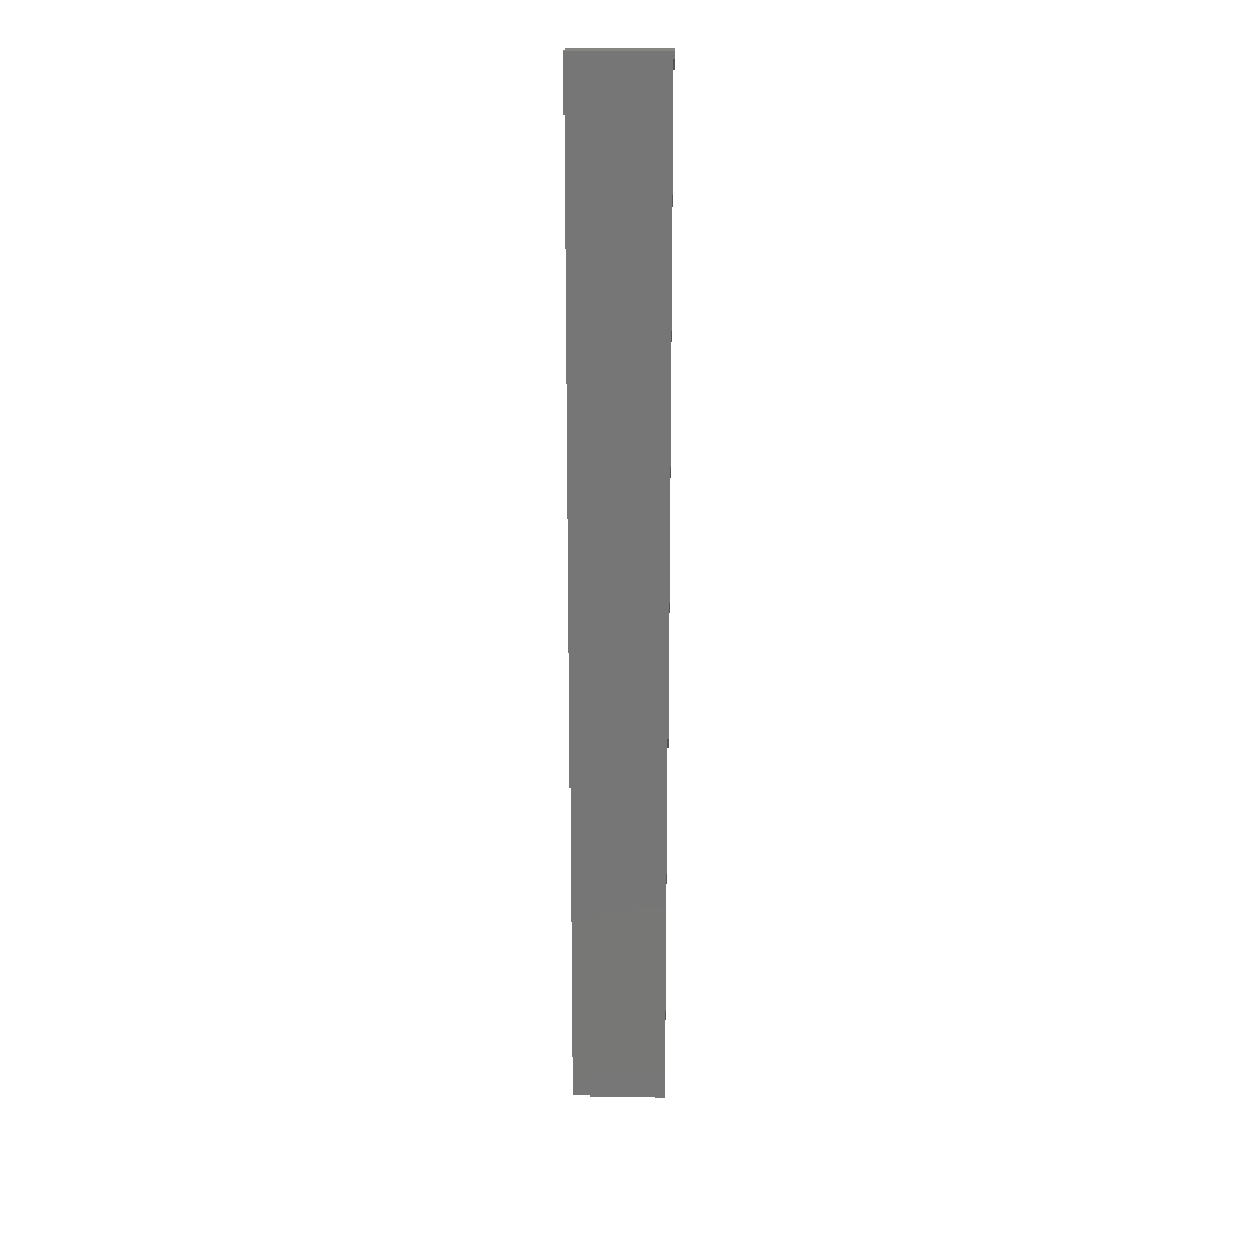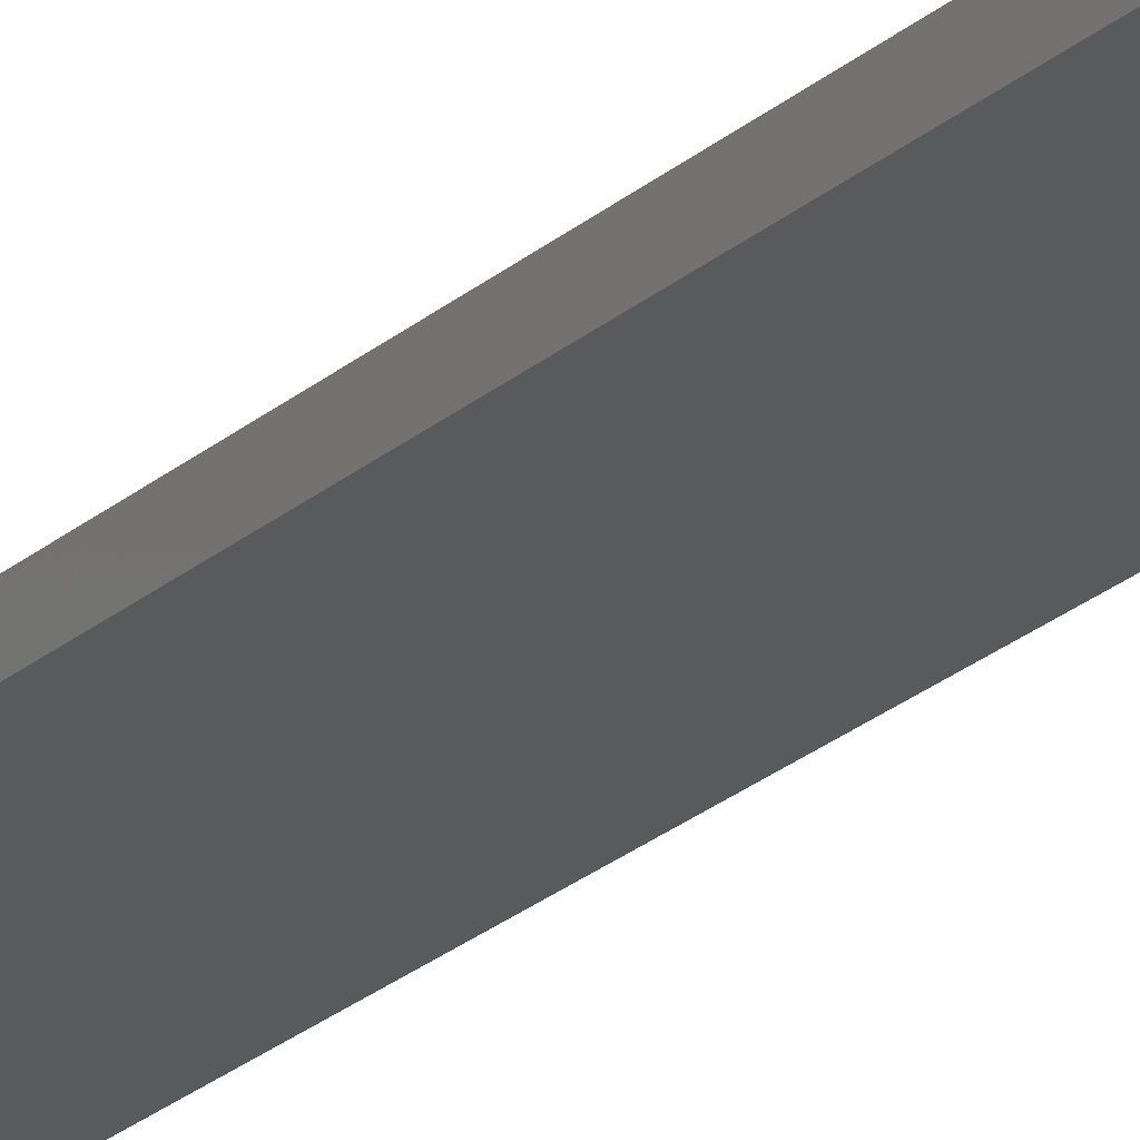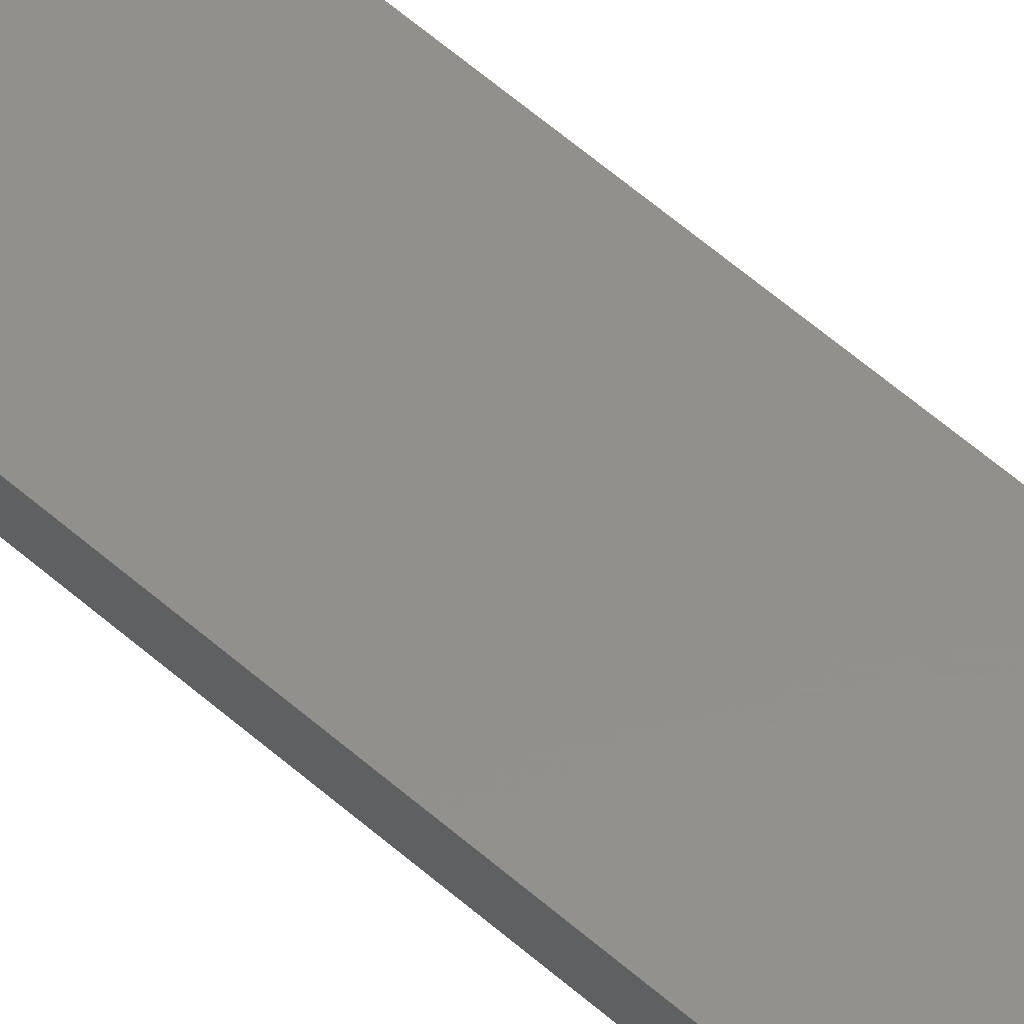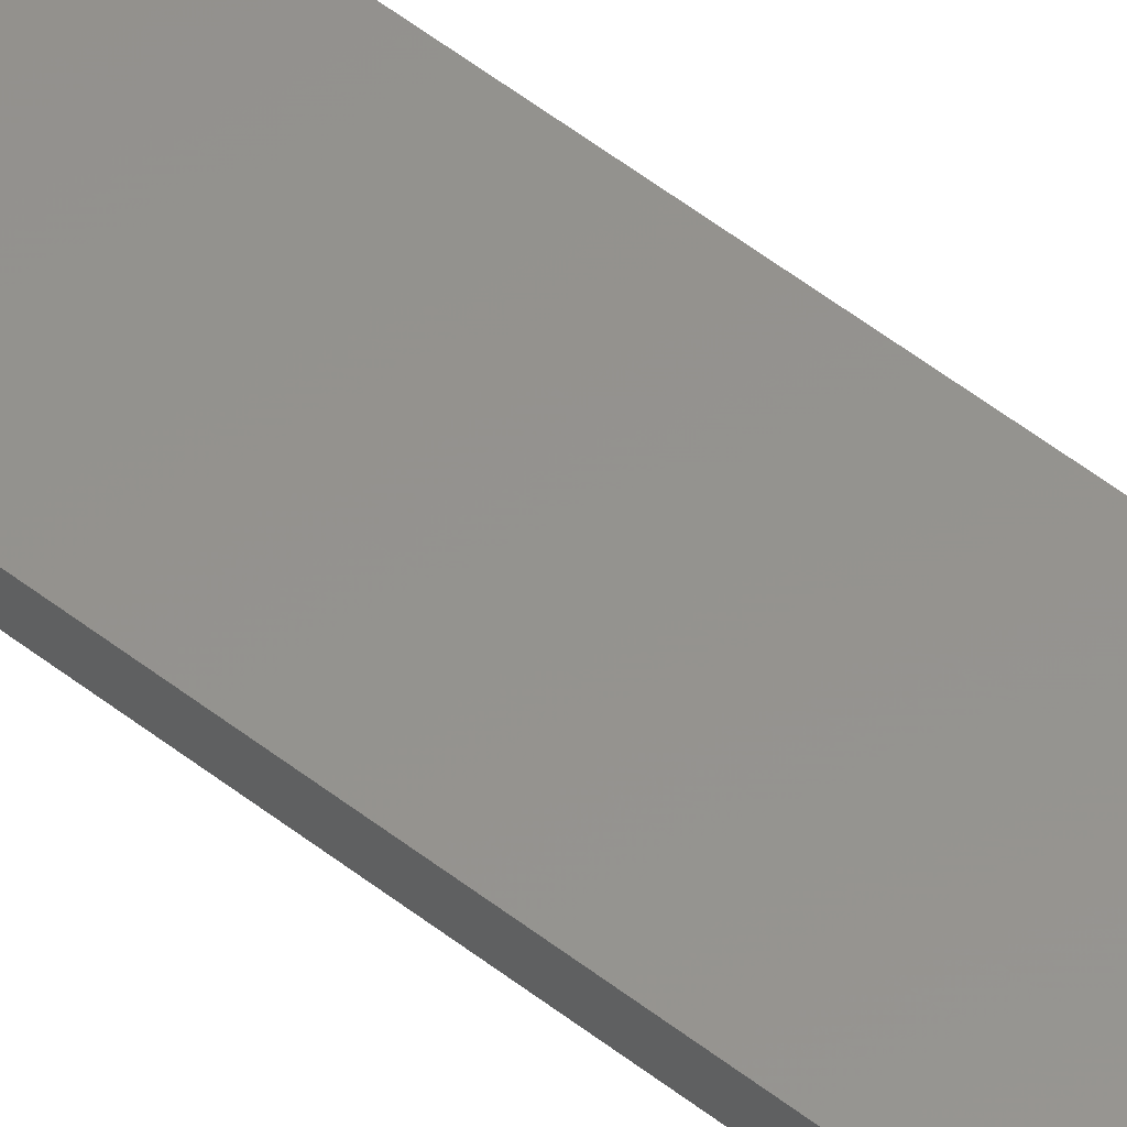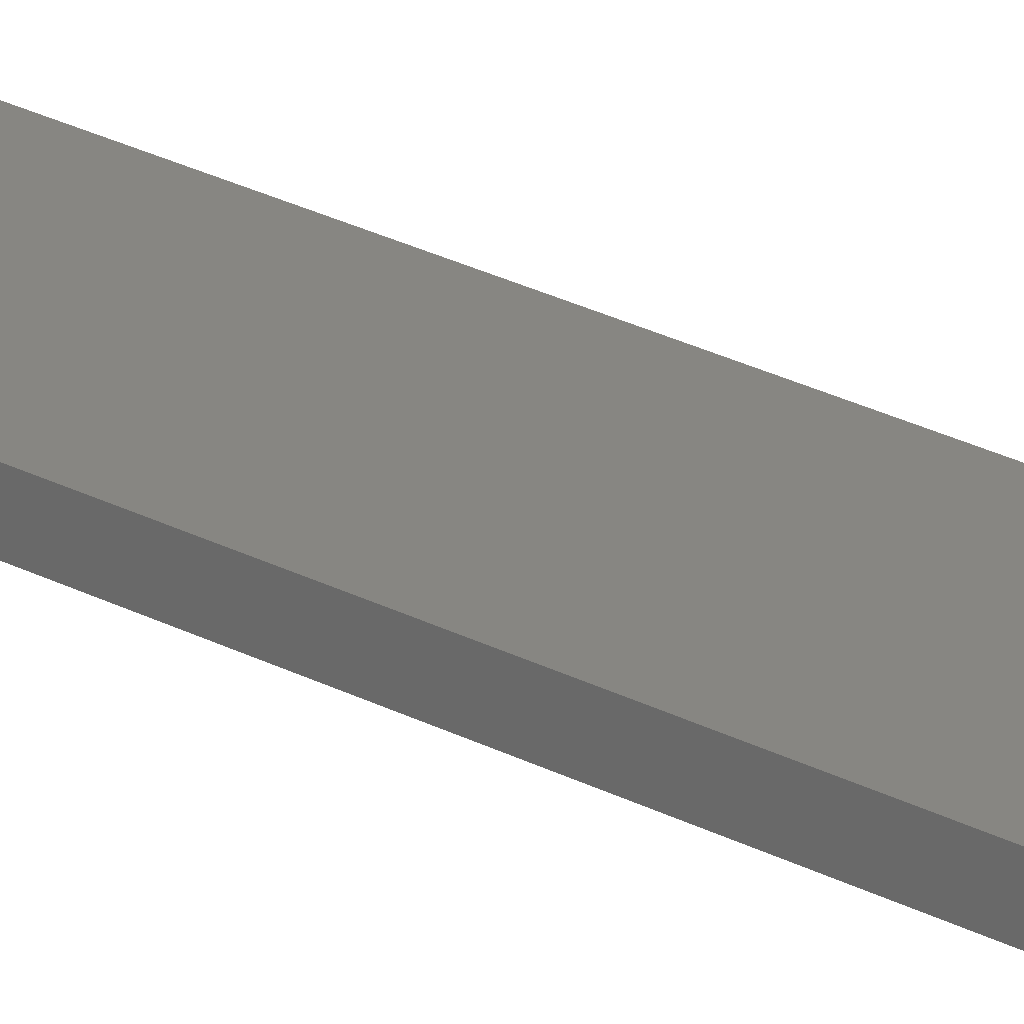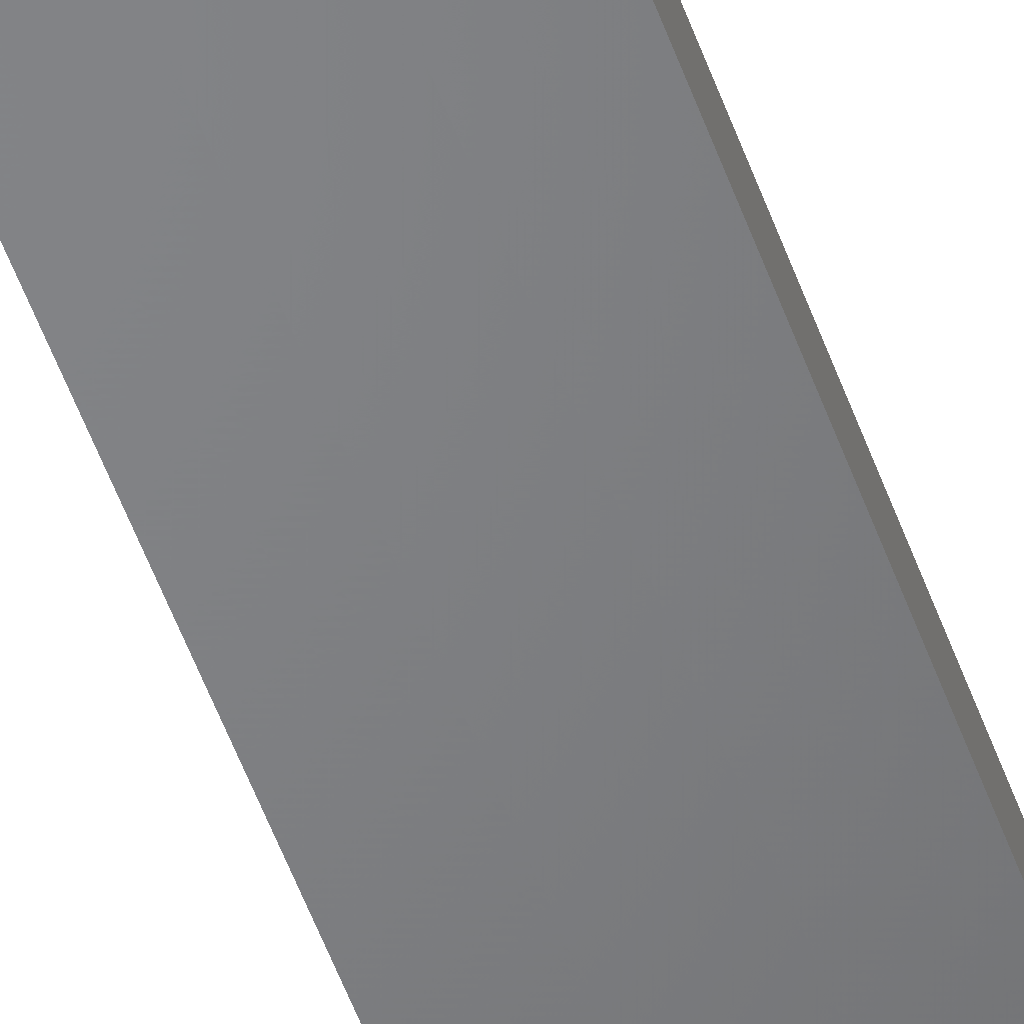
<metadata>
{"format":"stl","ext":"stl","renderer":"f3d","projection":"perspective","resolution":1024,"background":"white","views":[{"elev":20.9,"azim":-177.9,"up":"+Z"},{"elev":-22.9,"azim":145.9,"up":"+Y"},{"elev":53.5,"azim":133.9,"up":"+Y"},{"elev":56.4,"azim":-51.1,"up":"+Y"},{"elev":23.2,"azim":133.0,"up":"+Y"},{"elev":-51.5,"azim":-161.0,"up":"+Y"}]}
</metadata>
<code>
# stl→obj: 16 verts, 28 faces
v 0.1898 4.301 -151.1
v 0.08144 4.3 -151.1
v 0.08144 4.3 -147.5
v 0.1898 4.301 -147.5
v 0.2981 4.301 -151.1
v 0.2981 4.301 -147.5
v 0.4064 4.301 -151.1
v 0.4064 4.301 -147.5
v 0.4065 4.251 -151.1
v 0.4065 4.251 -147.5
v 0.08172 4.25 -147.5
v 0.19 4.251 -151.1
v 0.19 4.251 -147.5
v 0.08172 4.25 -151.1
v 0.2983 4.251 -151.1
v 0.2983 4.251 -147.5
f 1 2 3
f 1 3 4
f 5 4 6
f 5 1 4
f 7 6 8
f 7 5 6
f 9 7 8
f 9 8 10
f 11 12 13
f 14 12 11
f 13 15 16
f 12 15 13
f 16 9 10
f 15 9 16
f 2 14 11
f 2 11 3
f 9 15 7
f 15 5 7
f 15 12 5
f 12 1 5
f 12 14 1
f 14 2 1
f 16 10 8
f 6 16 8
f 13 16 6
f 4 13 6
f 11 13 4
f 3 11 4

</code>
